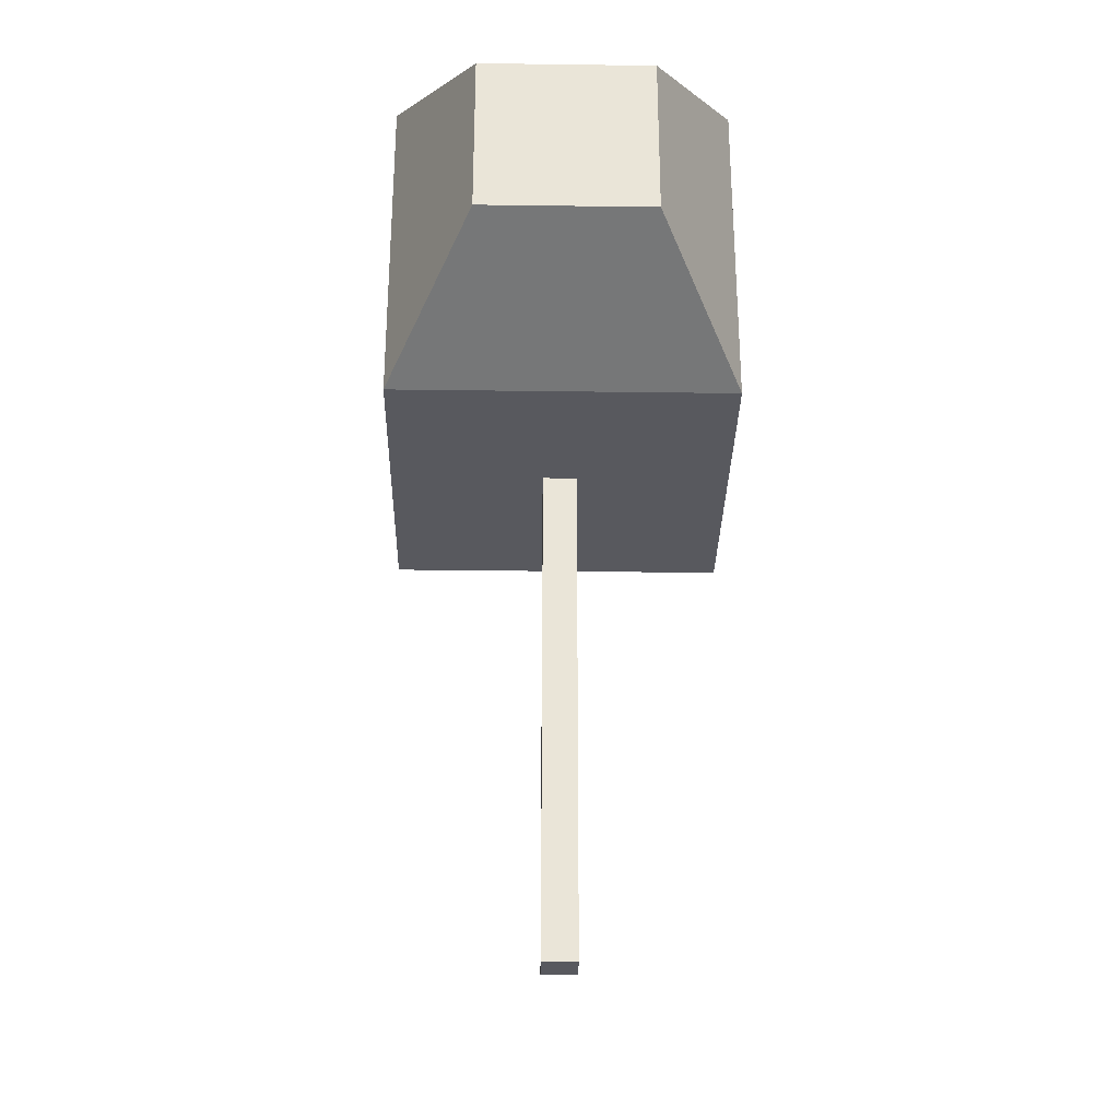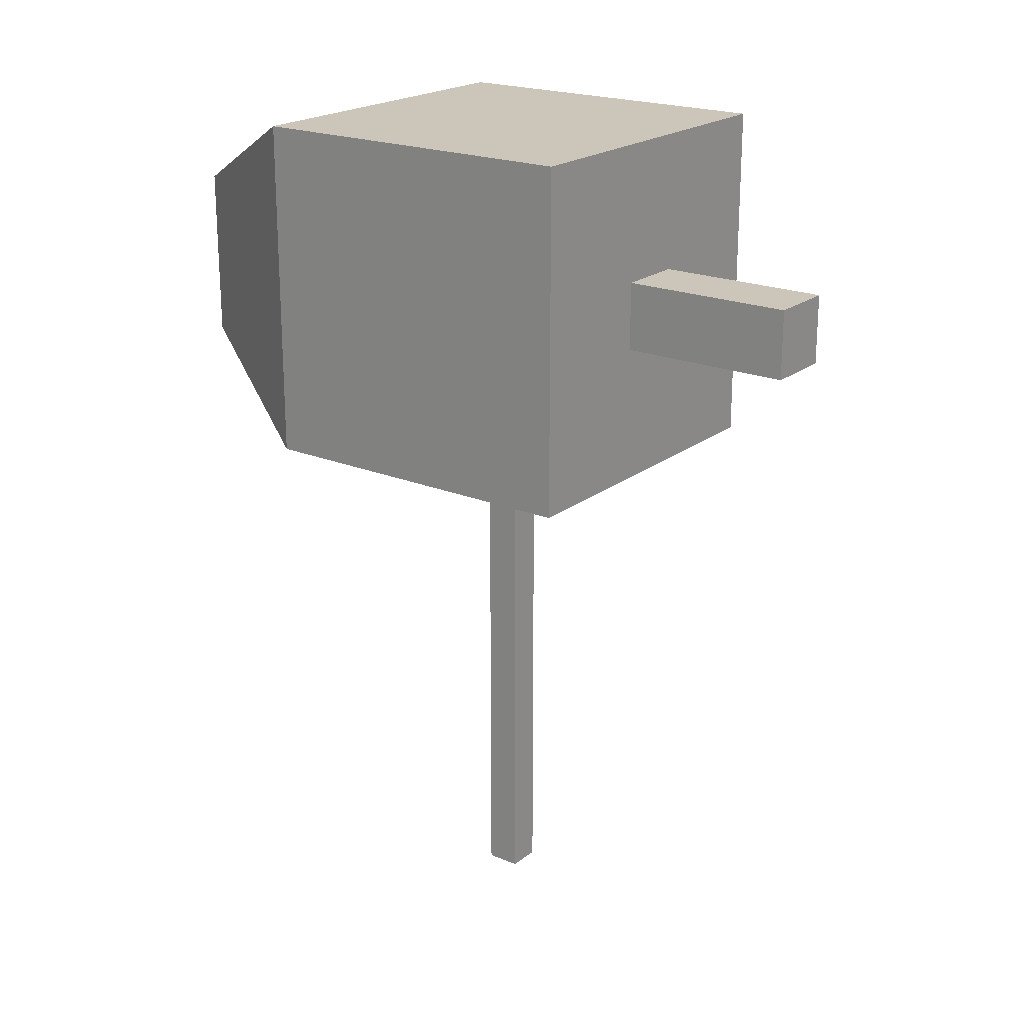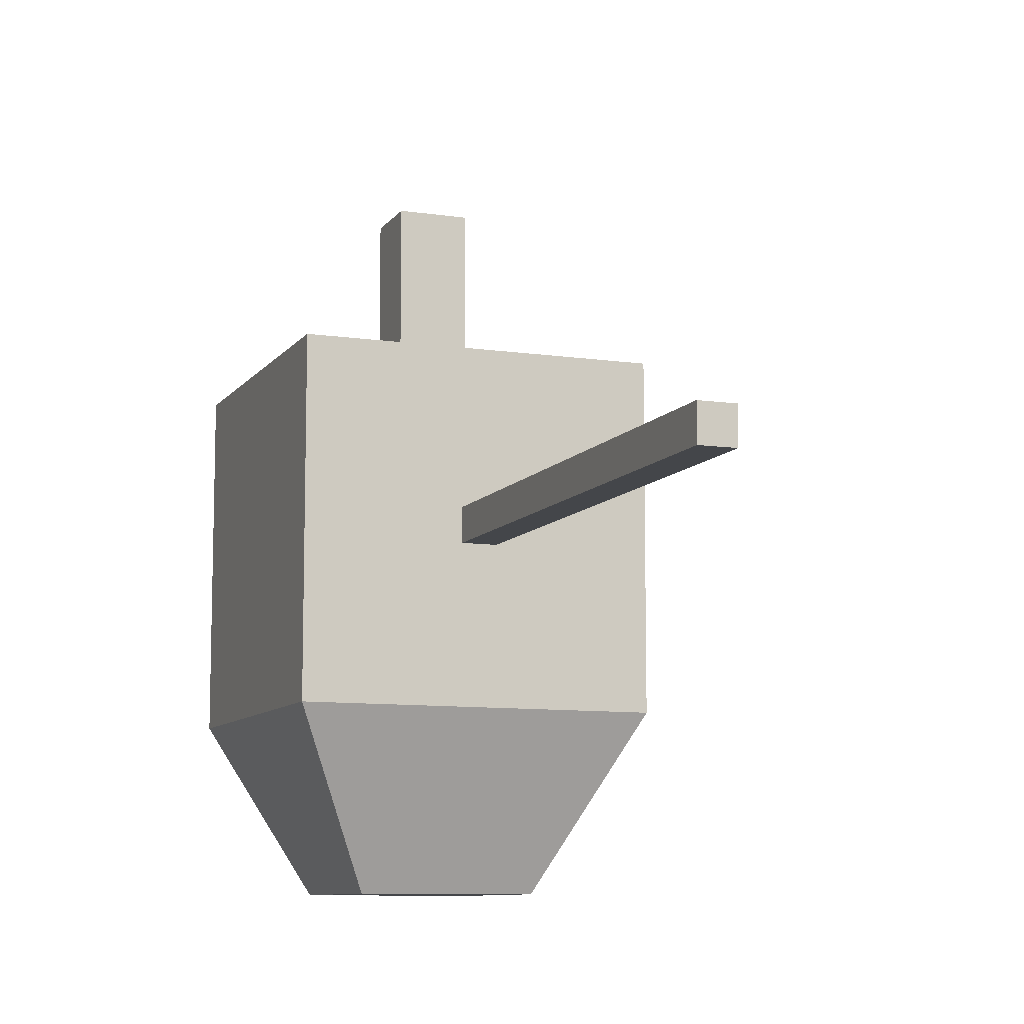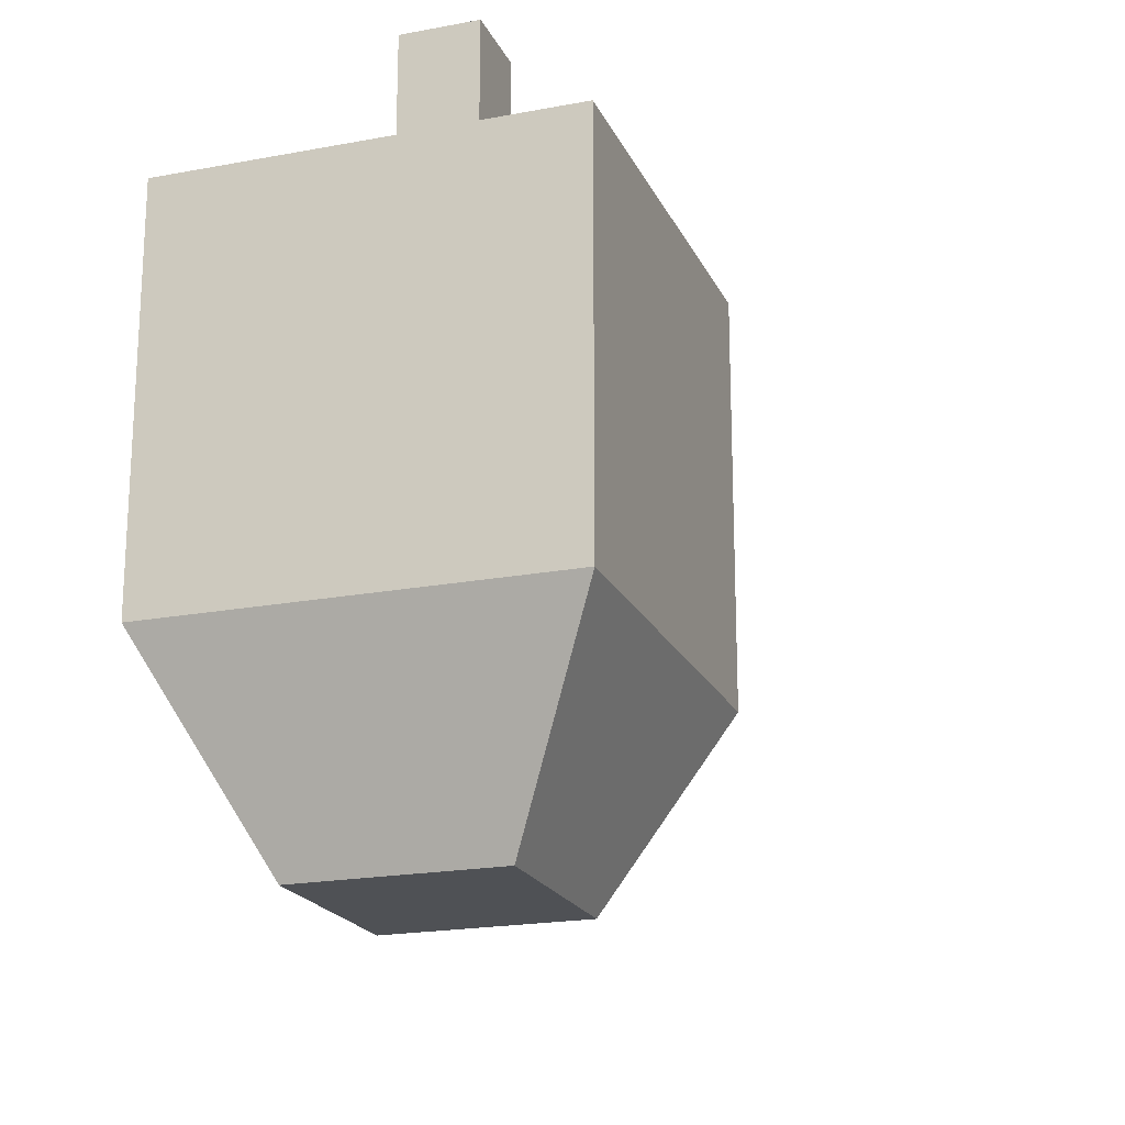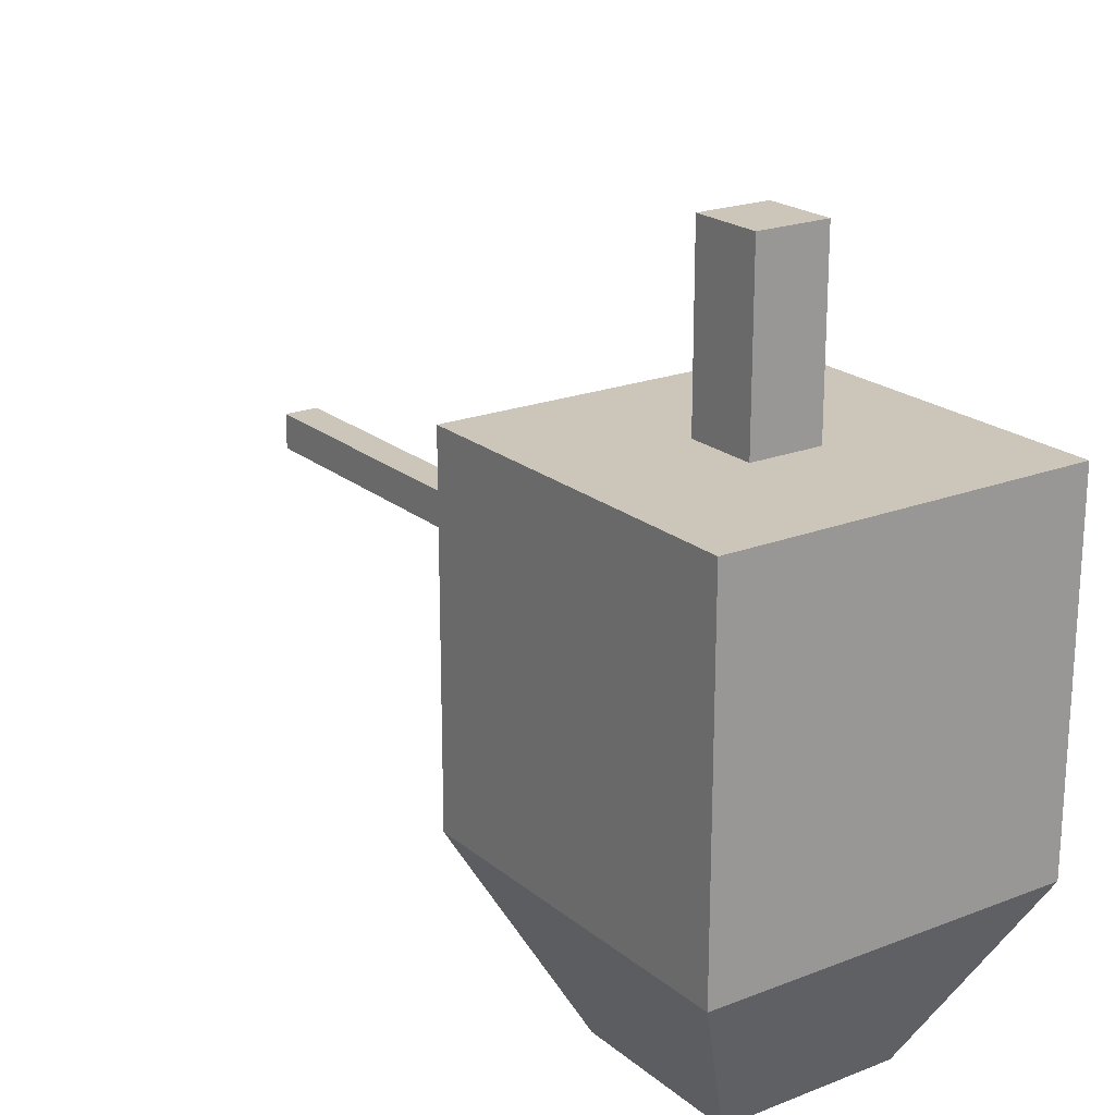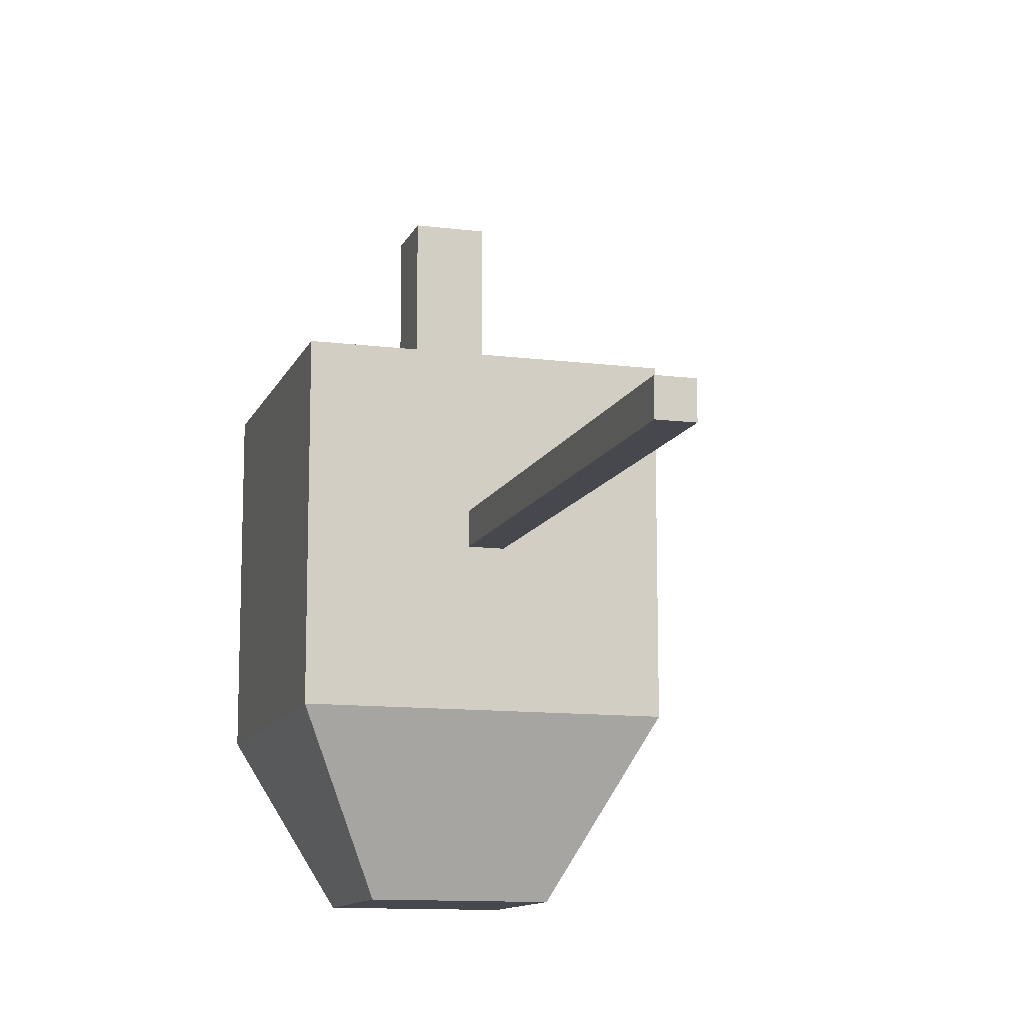
<metadata>
{"format":"obj","ext":"obj","renderer":"f3d","projection":"perspective","resolution":1024,"background":"white","views":[{"elev":-30.4,"azim":-1.1,"up":"+Z"},{"elev":21.0,"azim":126.5,"up":"+Z"},{"elev":-9.5,"azim":158.9,"up":"+Y"},{"elev":-20.1,"azim":19.2,"up":"+Y"},{"elev":20.8,"azim":-35.0,"up":"+Y"},{"elev":-11.9,"azim":163.4,"up":"+Y"}]}
</metadata>
<code>
o Cube_Cube.001
v -1 -1 1
v -1 1 1
v -1 -1 -1
v -1 1 -1
v 1 -1 1
v 1 1 1
v 1 -1 -1
v 1 1 -1
v -0.2 1 0.2
v -0.2 1 -0.2
v 0.2 1 -0.2
v 0.2 1 0.2
v -0.2 2 0.2
v -0.2 2 -0.2
v 0.2 2 -0.2
v 0.2 2 0.2
v -0.5 -2 -0.5
v -0.5 -2 0.5
v 0.5 -2 -0.5
v 0.5 -2 0.5
v -0.1 0.1 -1
v -0.1 -0.1 -1
v 0.1 -0.1 -1
v 0.1 0.1 -1
v -0.1 0.1 -4
v -0.1 -0.1 -4
v 0.1 -0.1 -4
v 0.1 0.1 -4
f 2 3 1
f 8 23 24
f 8 5 7
f 6 1 5
f 7 17 3
f 8 12 6
f 12 13 9
f 2 10 4
f 6 9 2
f 4 11 8
f 14 16 15
f 10 15 11
f 11 16 12
f 9 14 10
f 19 18 17
f 3 18 1
f 5 19 7
f 1 20 5
f 24 25 21
f 3 23 7
f 8 21 4
f 3 21 22
f 25 27 26
f 21 26 22
f 23 28 24
f 22 27 23
f 2 4 3
f 8 7 23
f 8 6 5
f 6 2 1
f 7 19 17
f 8 11 12
f 12 16 13
f 2 9 10
f 6 12 9
f 4 10 11
f 14 13 16
f 10 14 15
f 11 15 16
f 9 13 14
f 19 20 18
f 3 17 18
f 5 20 19
f 1 18 20
f 24 28 25
f 3 22 23
f 8 24 21
f 3 4 21
f 25 28 27
f 21 25 26
f 23 27 28
f 22 26 27

</code>
